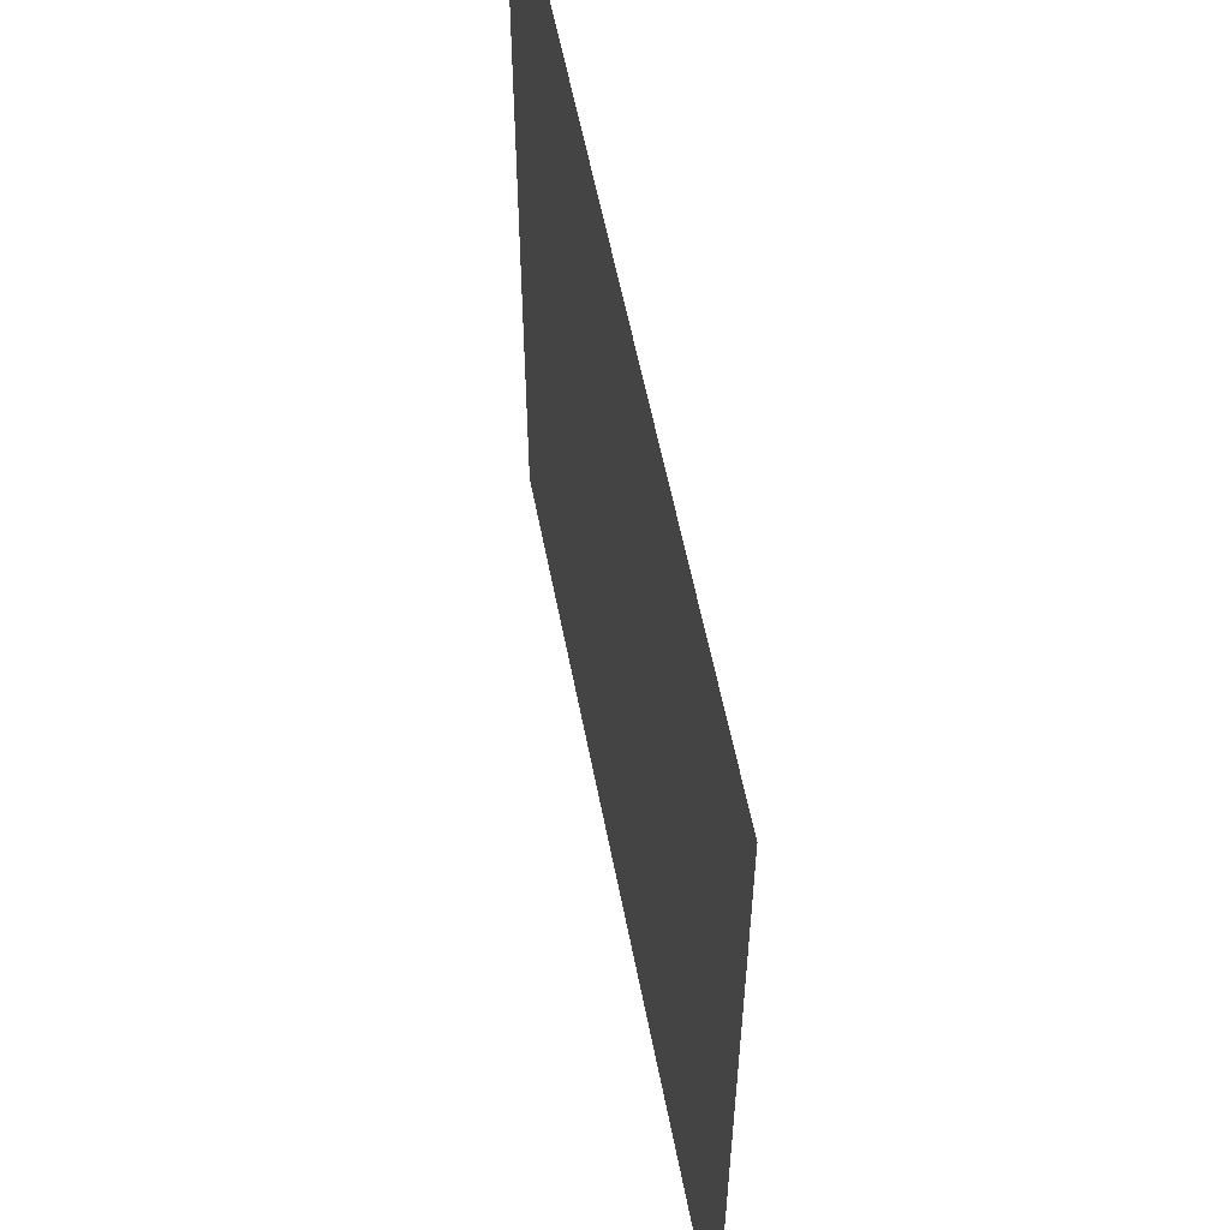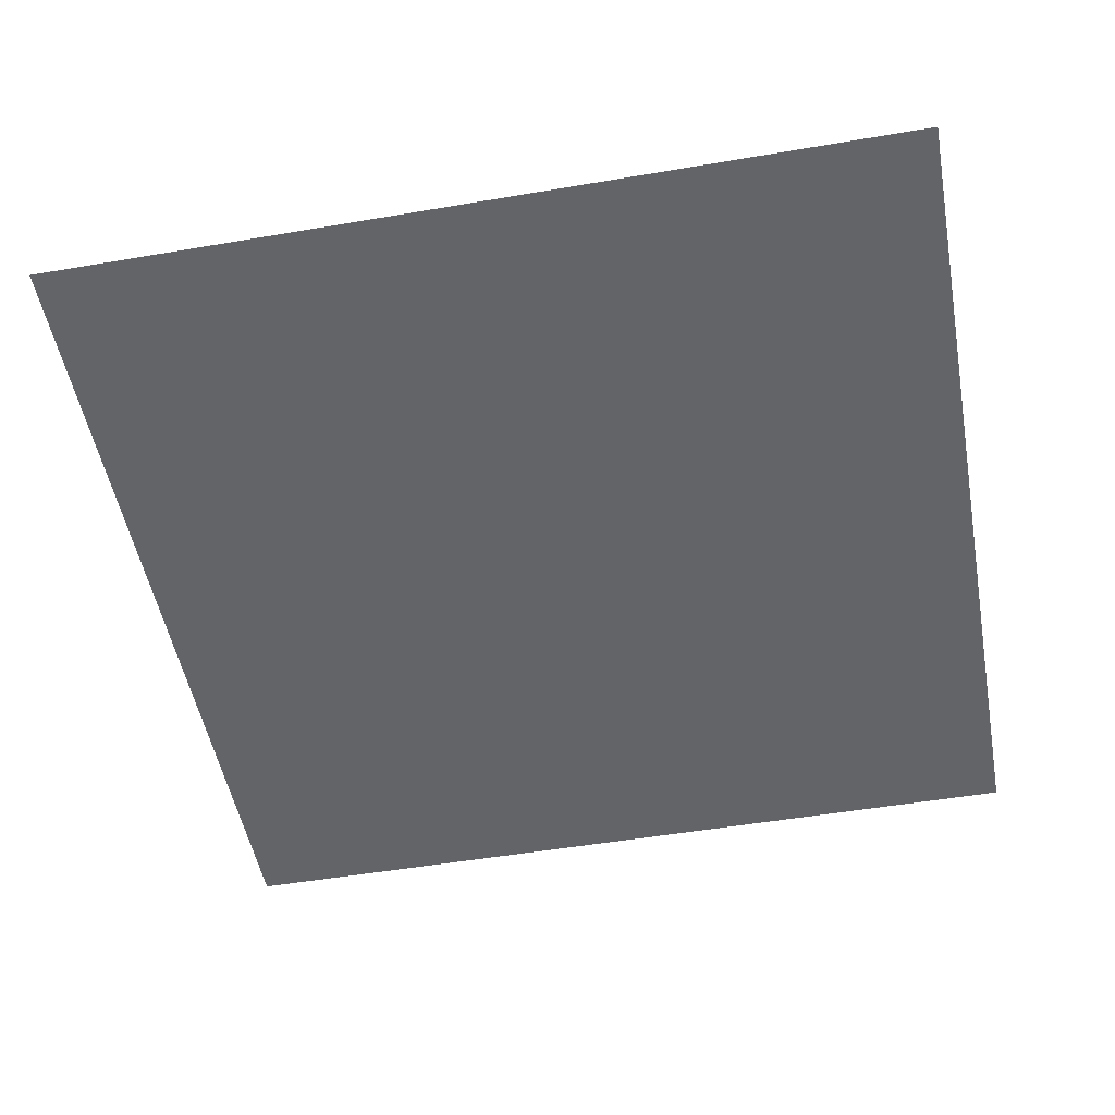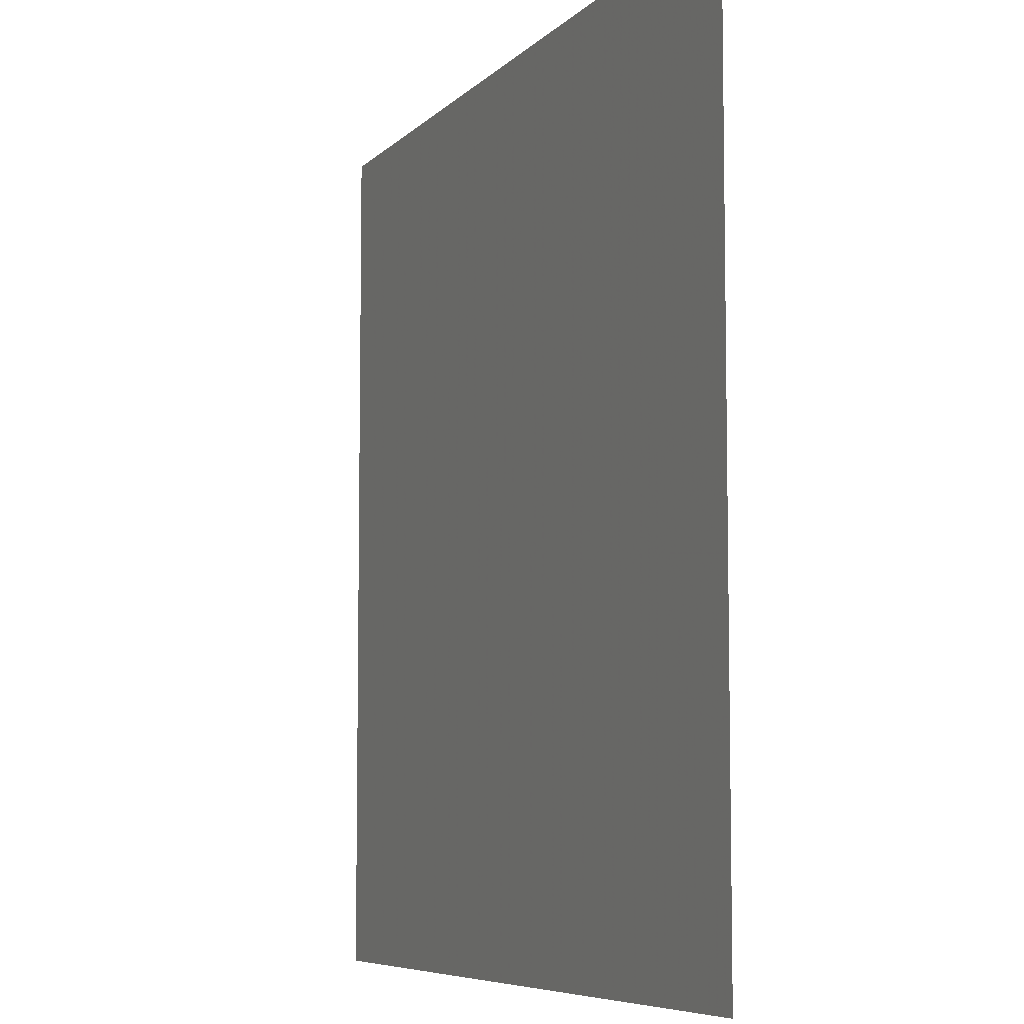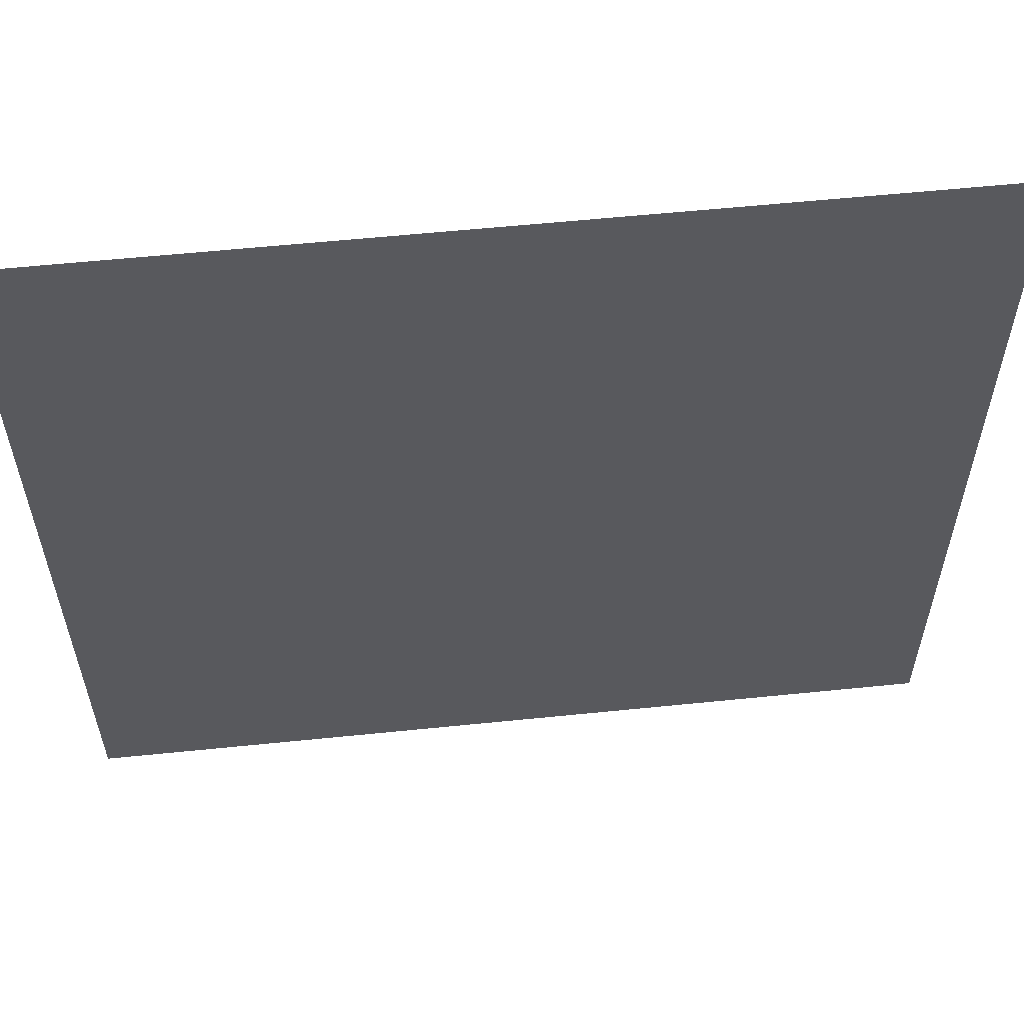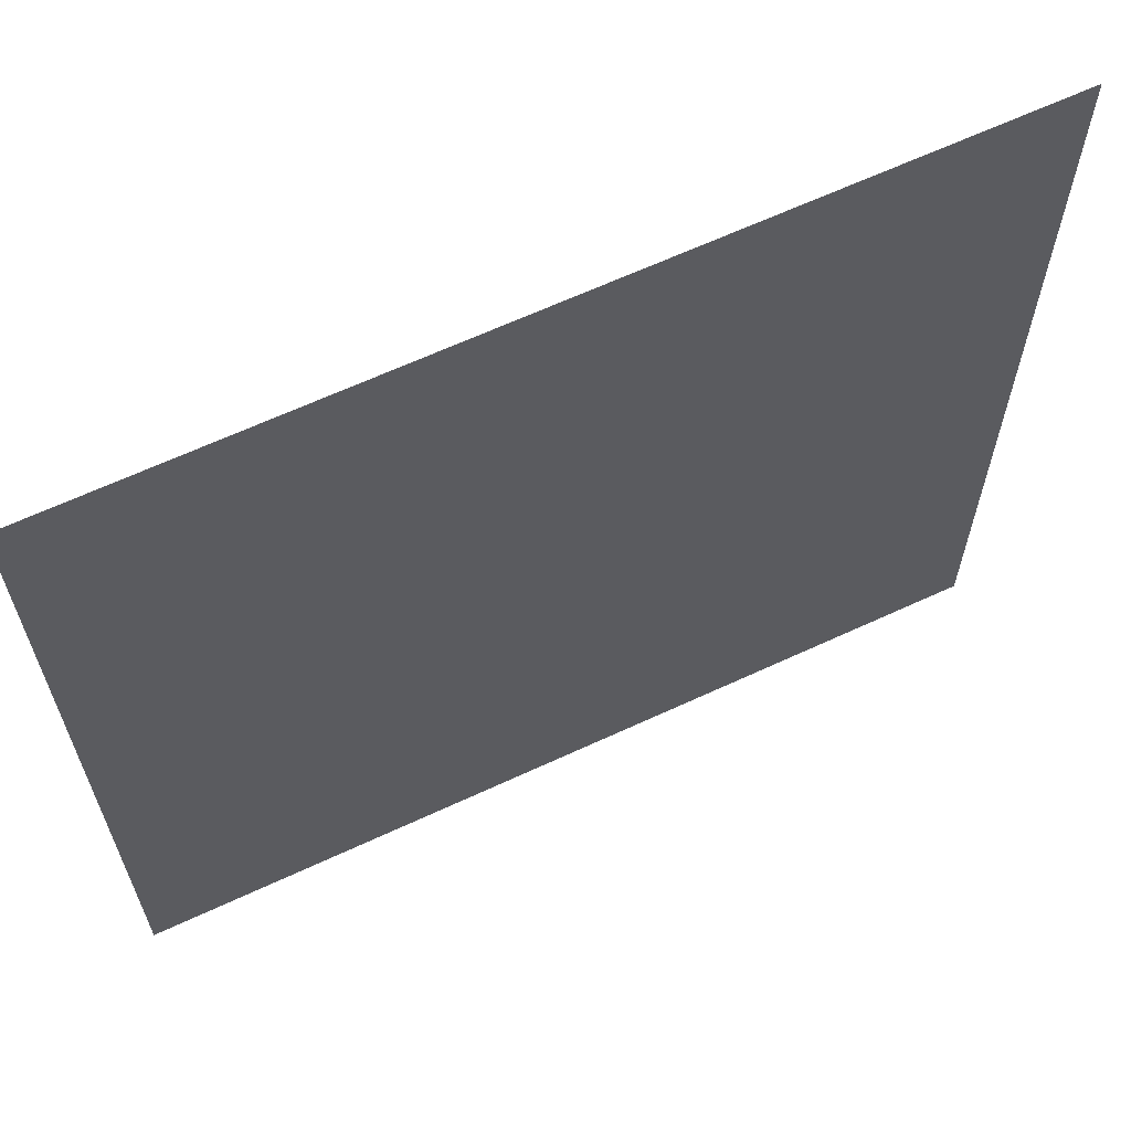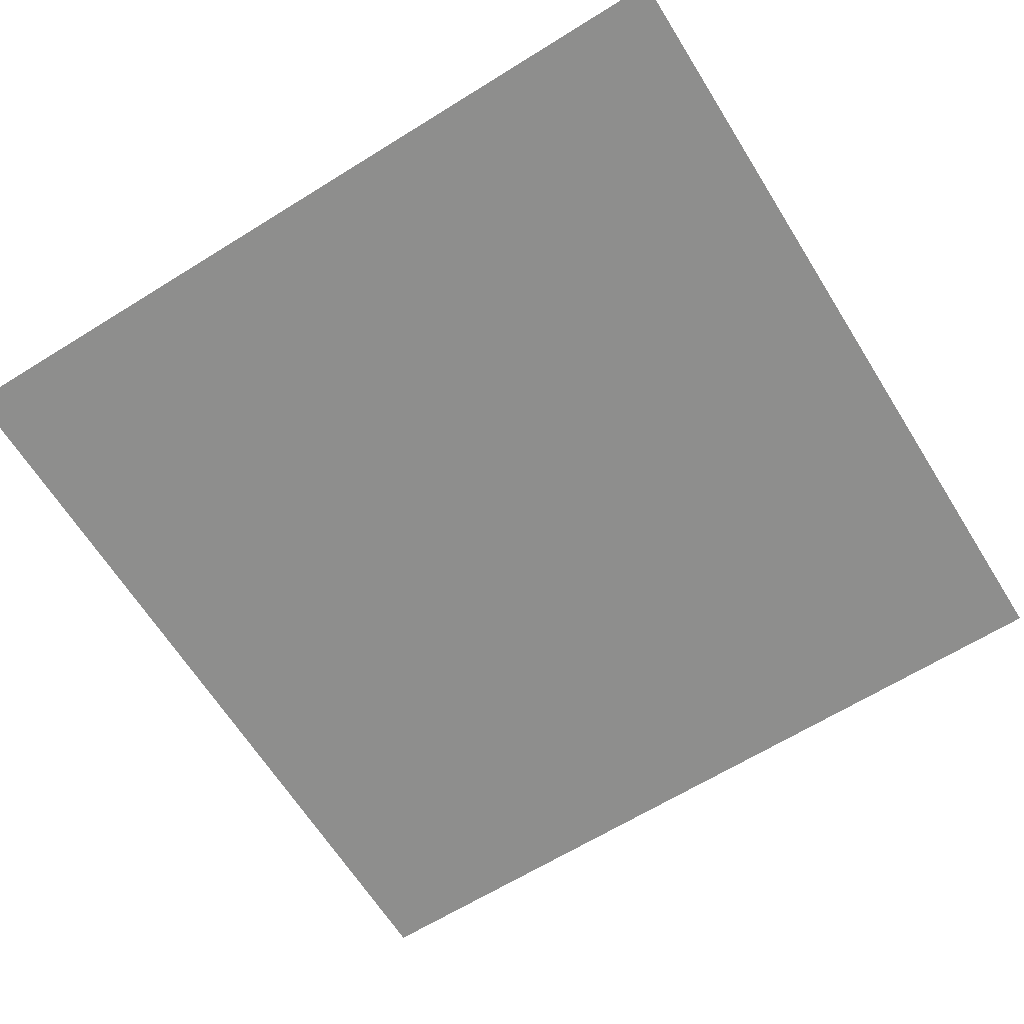
<metadata>
{"format":"obj","ext":"obj","renderer":"f3d","projection":"perspective","resolution":1024,"background":"white","views":[{"elev":58.1,"azim":79.0,"up":"+Z"},{"elev":-51.1,"azim":-169.5,"up":"+Y"},{"elev":-6.9,"azim":-112.6,"up":"+Z"},{"elev":58.8,"azim":-6.0,"up":"+Z"},{"elev":64.5,"azim":-25.1,"up":"+Z"},{"elev":-64.9,"azim":-58.0,"up":"+Y"}]}
</metadata>
<code>
o Plane
v 2 0 2
v -2 0 2
v 2 0 -2
v -2 0 -2
f 2 1 4
f 1 3 4

</code>
